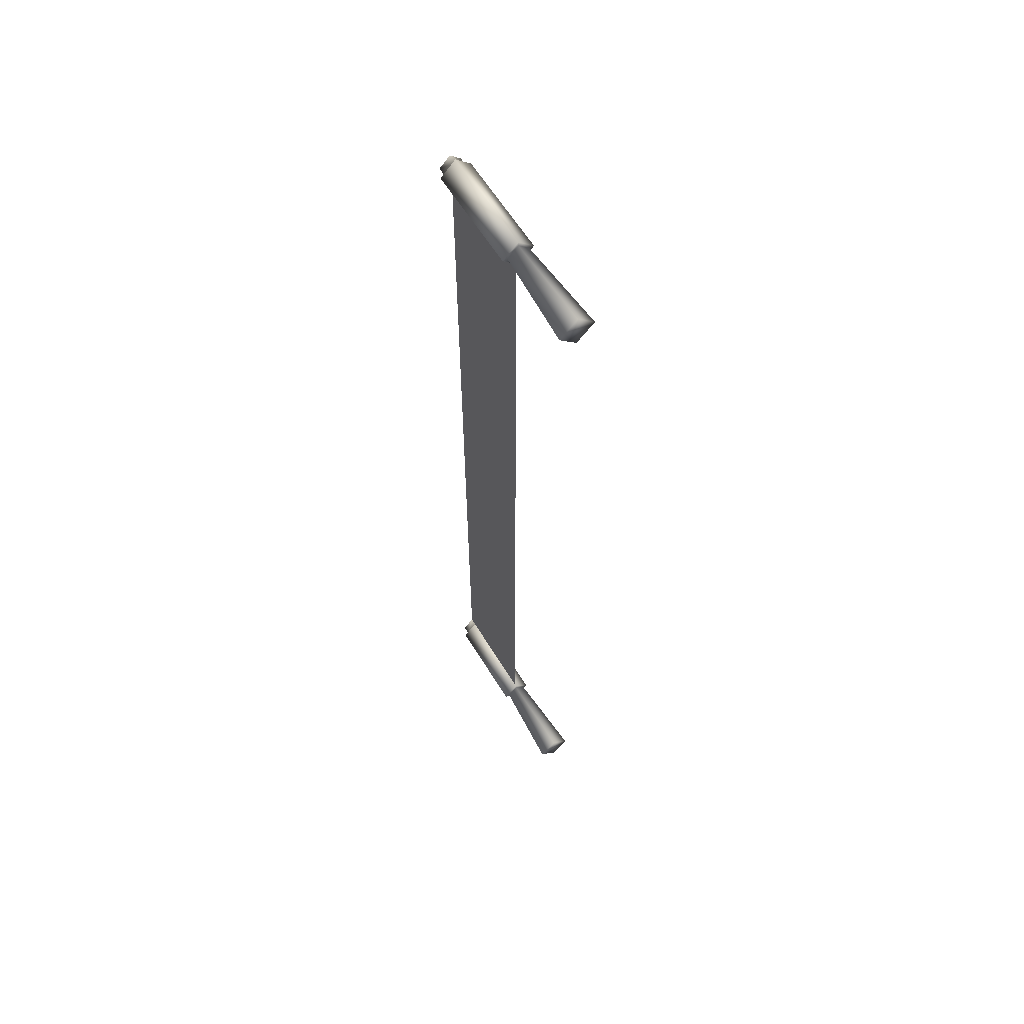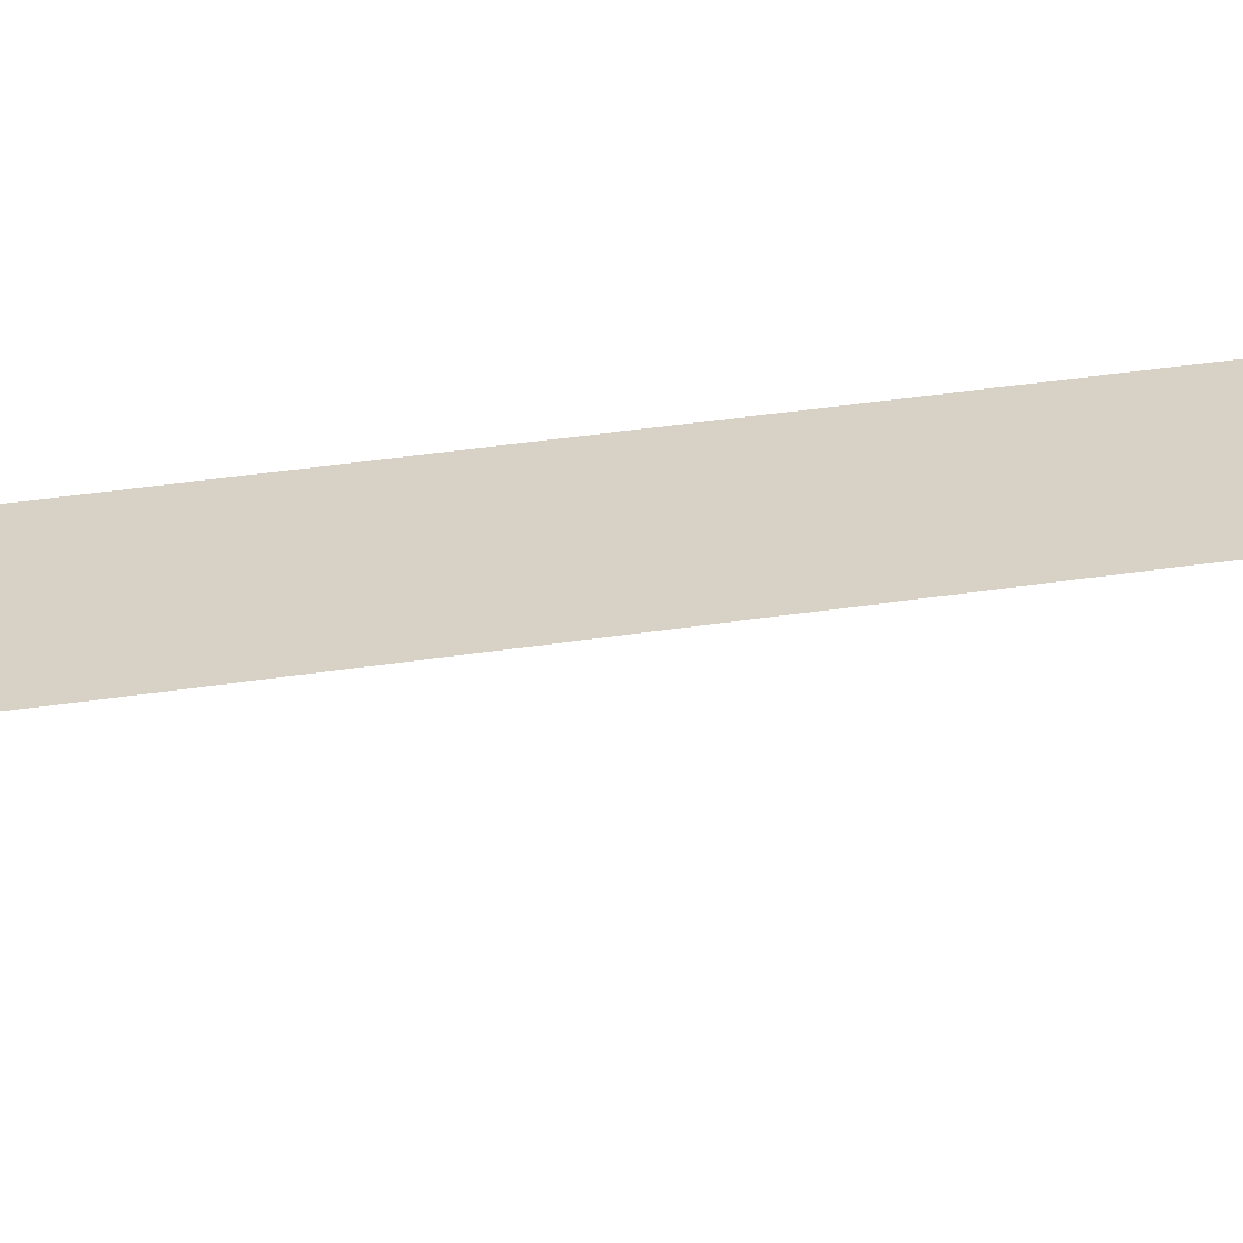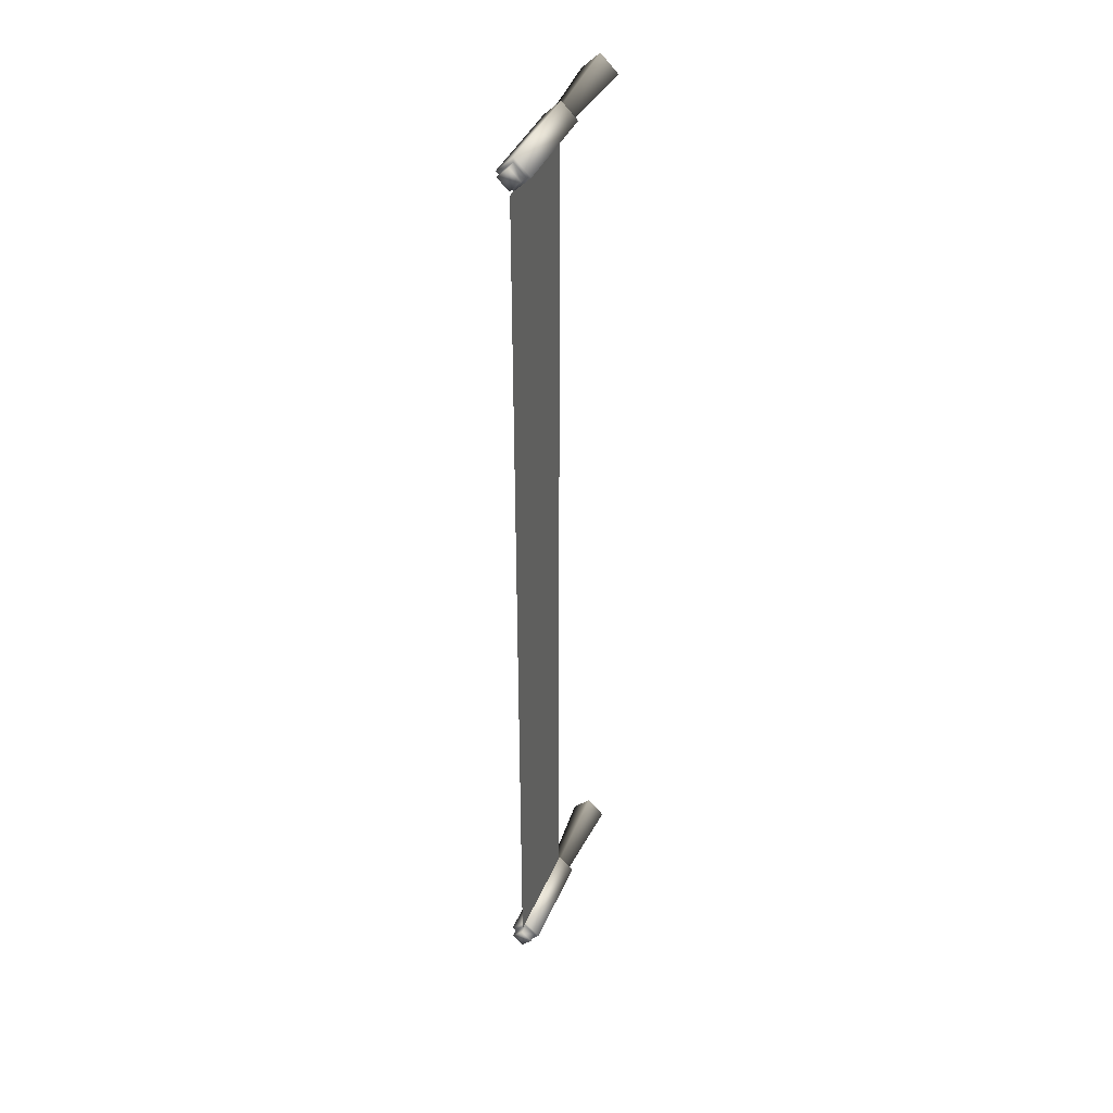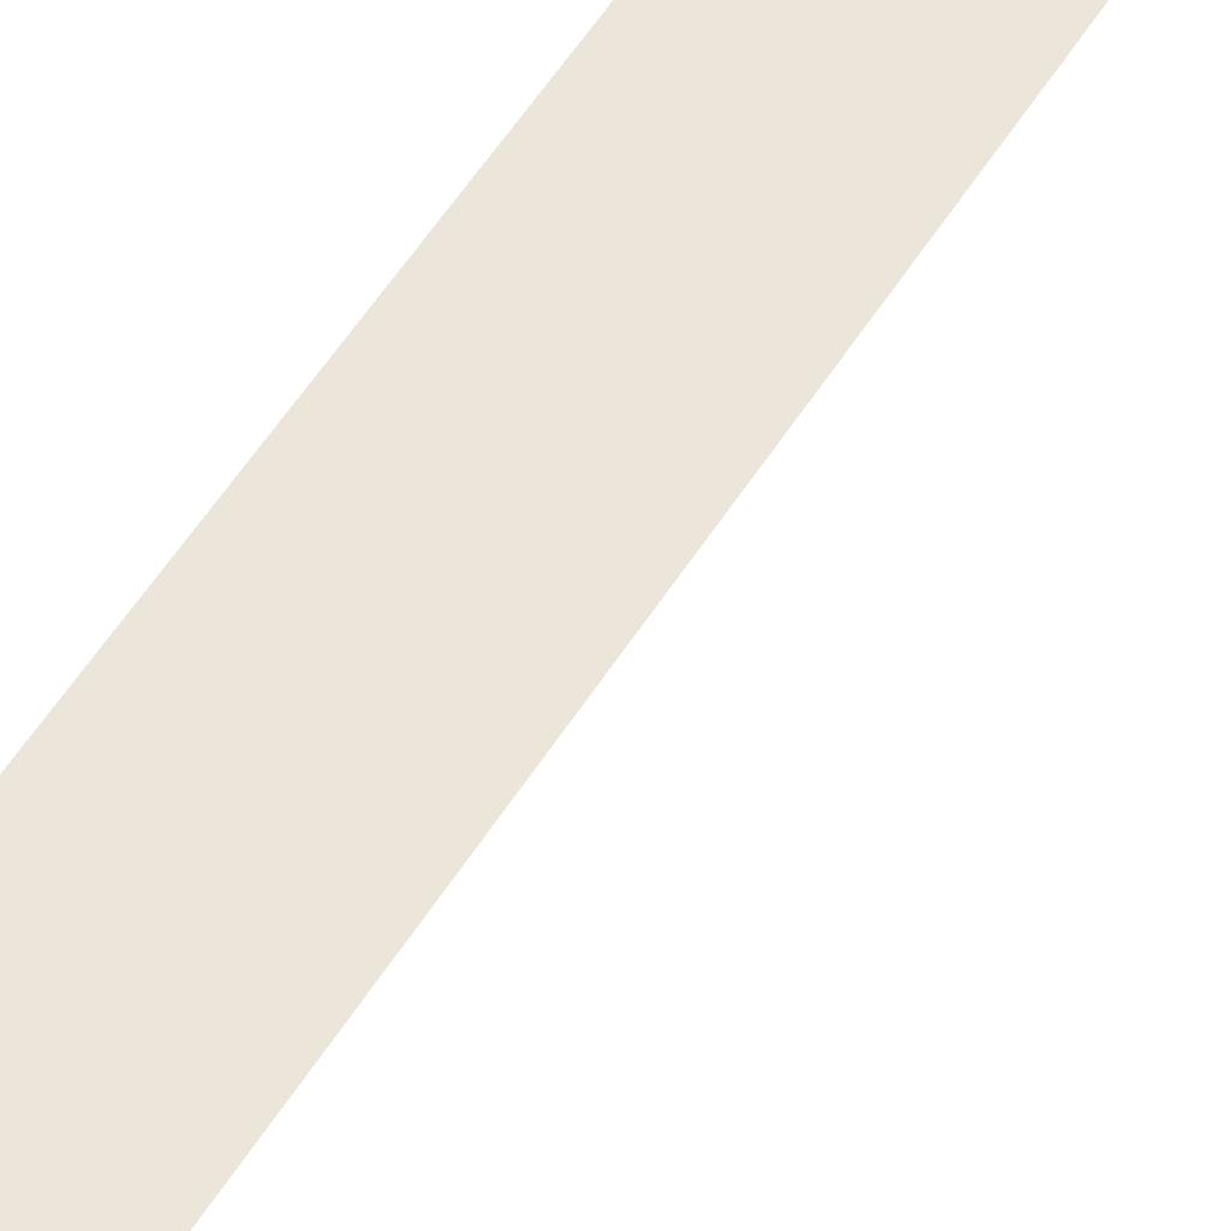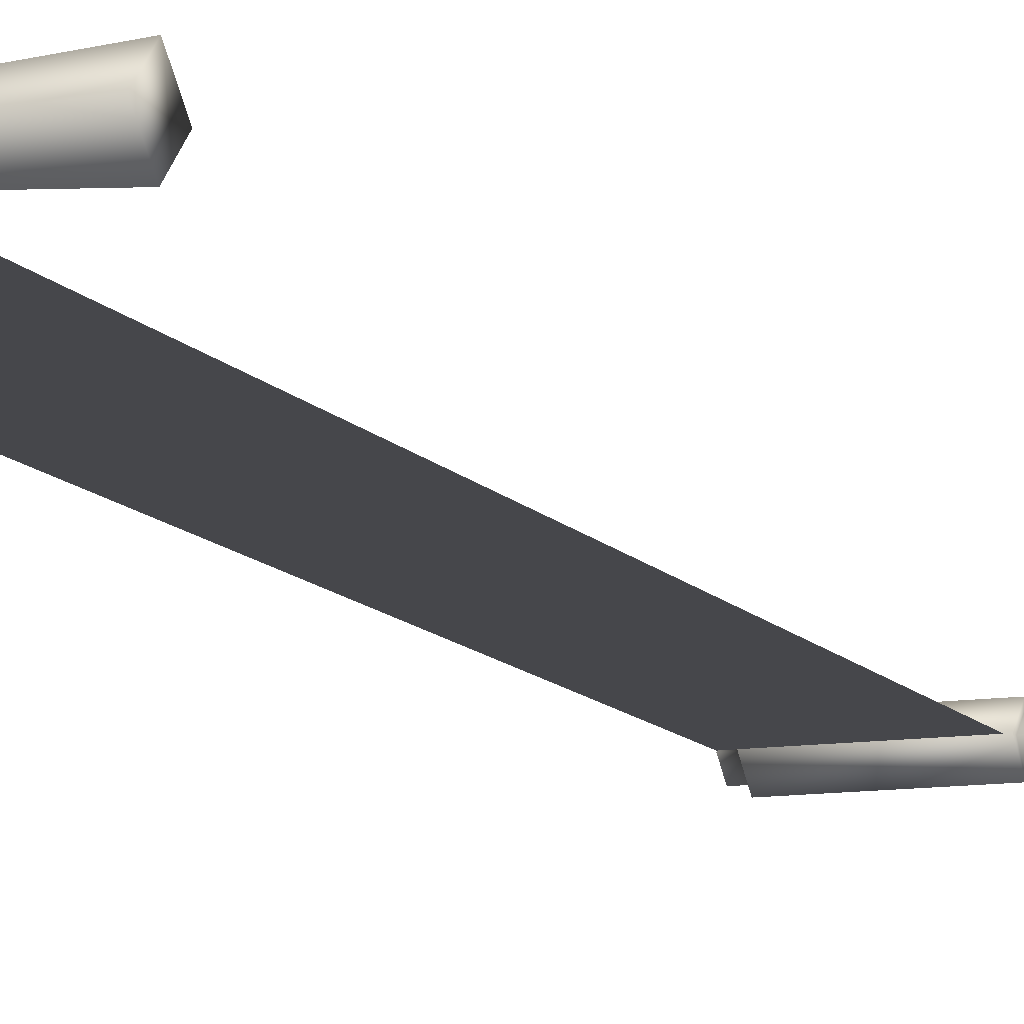
<metadata>
{"format":"obj","ext":"obj","renderer":"f3d","projection":"perspective","resolution":1024,"background":"white","views":[{"elev":61.5,"azim":-121.5,"up":"+Z"},{"elev":27.2,"azim":-105.0,"up":"+Y"},{"elev":40.1,"azim":111.7,"up":"+Z"},{"elev":55.2,"azim":-148.4,"up":"+Y"},{"elev":-10.7,"azim":-158.5,"up":"+Y"}]}
</metadata>
<code>
o saw_2
v 0.3052 -0 2.613
v 0.3052 0 -2.613
v -0.3127 -0 2.613
v -0.3127 0 -2.613
v 0.3052 -0 2.613
v 0.3052 0 -2.613
v -0.3127 -0 2.613
v -0.3127 0 -2.613
v 0.2594 0 -2.612
v -0.3315 0 -2.612
v 0.2594 -0.08825 -2.7
v -0.3315 -0.08825 -2.7
v 0.2594 0.08825 -2.7
v -0.3315 0.08825 -2.7
v 0.2594 0 -2.788
v -0.3315 0 -2.788
v -0.3315 0 -2.638
v -0.3315 -0.06177 -2.7
v -0.3315 0 -2.762
v -0.3315 0.06177 -2.7
v -0.8587 0 -2.601
v -0.8587 -0.09884 -2.7
v -0.8587 0 -2.799
v -0.8587 0.09884 -2.7
v 0.2594 -0.06177 -2.7
v 0.2594 0 -2.638
v 0.2594 0 -2.762
v 0.2594 0.06177 -2.7
v 0.314 -0.06177 -2.7
v 0.314 0 -2.638
v 0.314 0 -2.762
v 0.314 0.06177 -2.7
v 0.2594 -0 2.612
v -0.3315 -0 2.612
v 0.2594 -0.08825 2.7
v -0.3315 -0.08825 2.7
v 0.2594 0.08825 2.7
v -0.3315 0.08825 2.7
v 0.2594 -0 2.788
v -0.3315 -0 2.788
v -0.3315 -0 2.638
v -0.3315 -0.06177 2.7
v -0.3315 -0 2.762
v -0.3315 0.06177 2.7
v -0.8587 -0 2.601
v -0.8587 -0.09884 2.7
v -0.8587 -0 2.799
v -0.8587 0.09884 2.7
v 0.2594 -0.06177 2.7
v 0.2594 -0 2.638
v 0.2594 -0 2.762
v 0.2594 0.06177 2.7
v 0.314 -0.06177 2.7
v 0.314 -0 2.638
v 0.314 -0 2.762
v 0.314 0.06177 2.7
f 1 2 4 3
f 5 7 8 6
f 9 10 12 11
f 11 12 16 15
f 15 16 14 13
f 13 14 10 9
f 13 9 26 28
f 14 16 19 20
f 18 17 21 22
f 12 10 17 18
f 10 14 20 17
f 16 12 18 19
f 23 22 21 24
f 17 20 24 21
f 19 18 22 23
f 20 19 23 24
f 27 28 32 31
f 11 15 27 25
f 9 11 25 26
f 15 13 28 27
f 29 31 32 30
f 26 25 29 30
f 28 26 30 32
f 25 27 31 29
f 33 35 36 34
f 35 39 40 36
f 39 37 38 40
f 37 33 34 38
f 37 52 50 33
f 38 44 43 40
f 42 46 45 41
f 36 42 41 34
f 34 41 44 38
f 40 43 42 36
f 47 48 45 46
f 41 45 48 44
f 43 47 46 42
f 44 48 47 43
f 51 55 56 52
f 35 49 51 39
f 33 50 49 35
f 39 51 52 37
f 53 54 56 55
f 50 54 53 49
f 52 56 54 50
f 49 53 55 51

</code>
